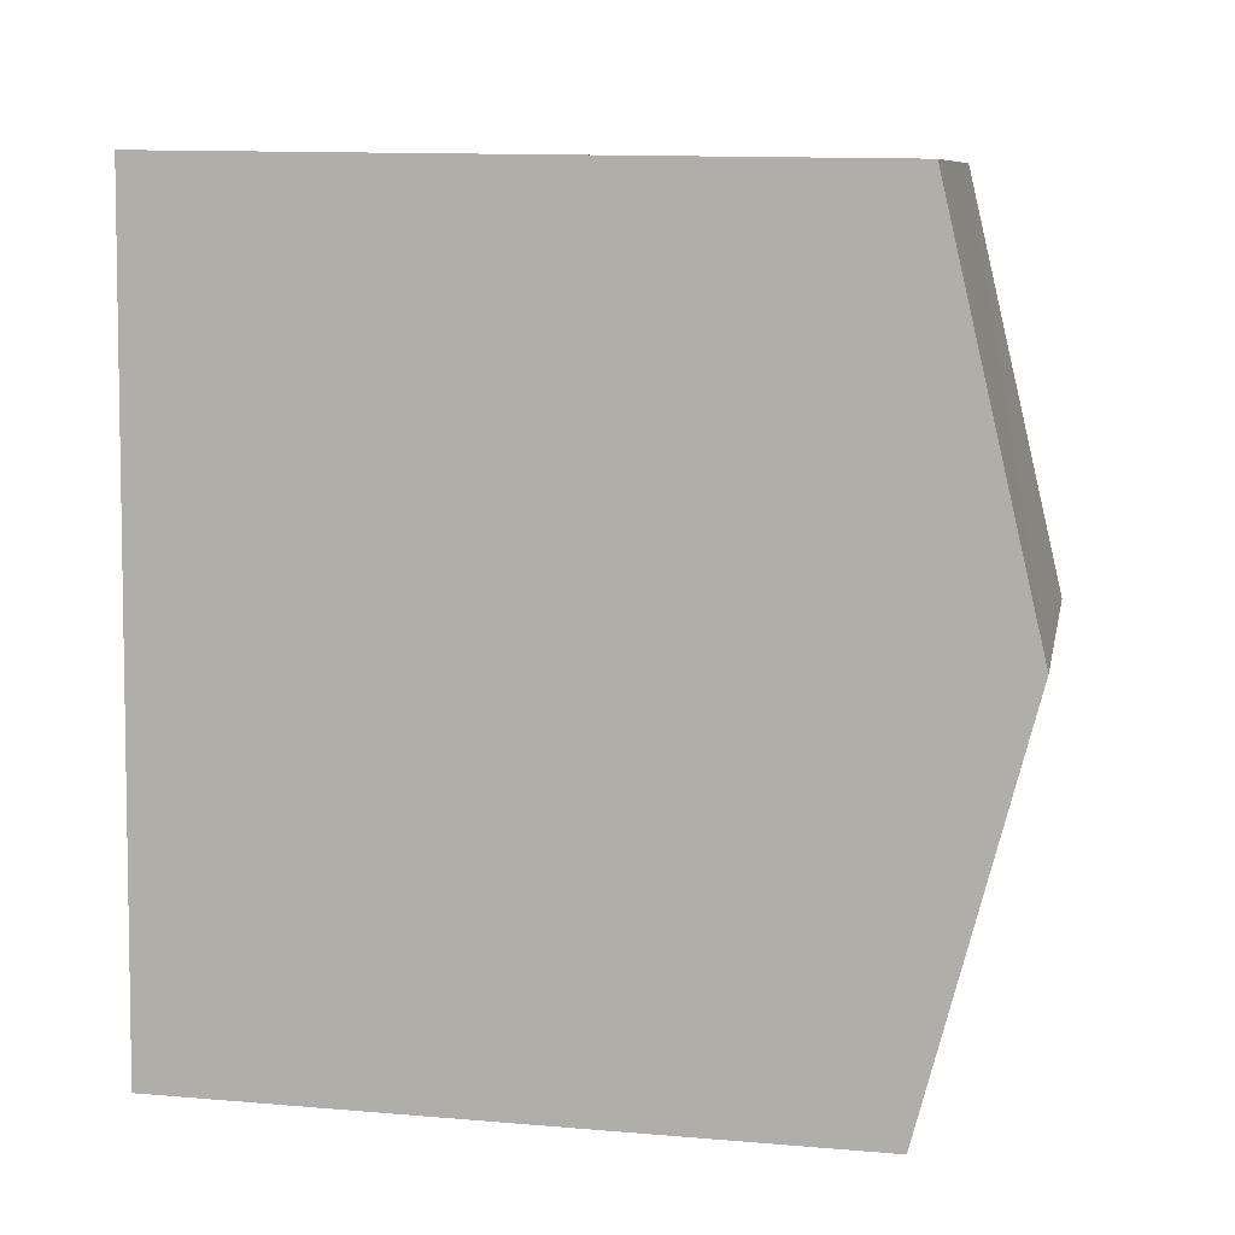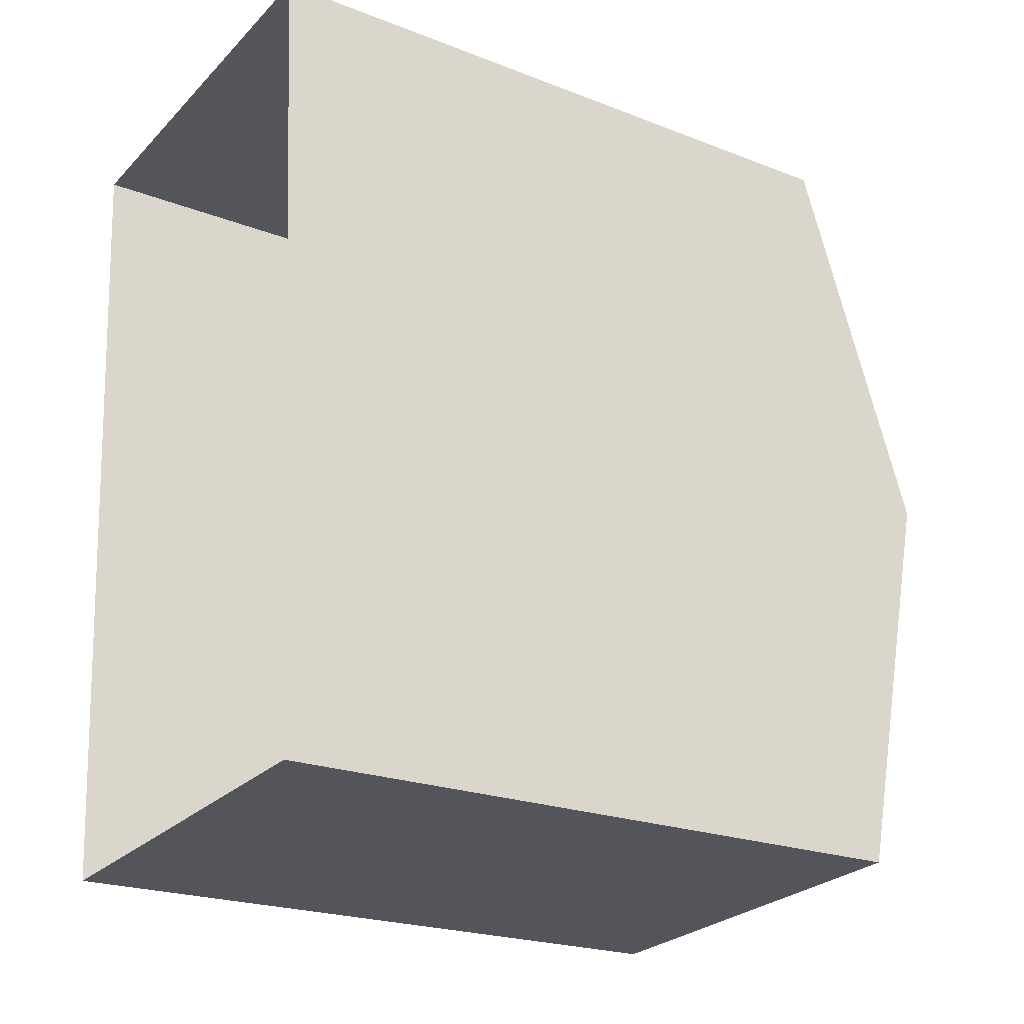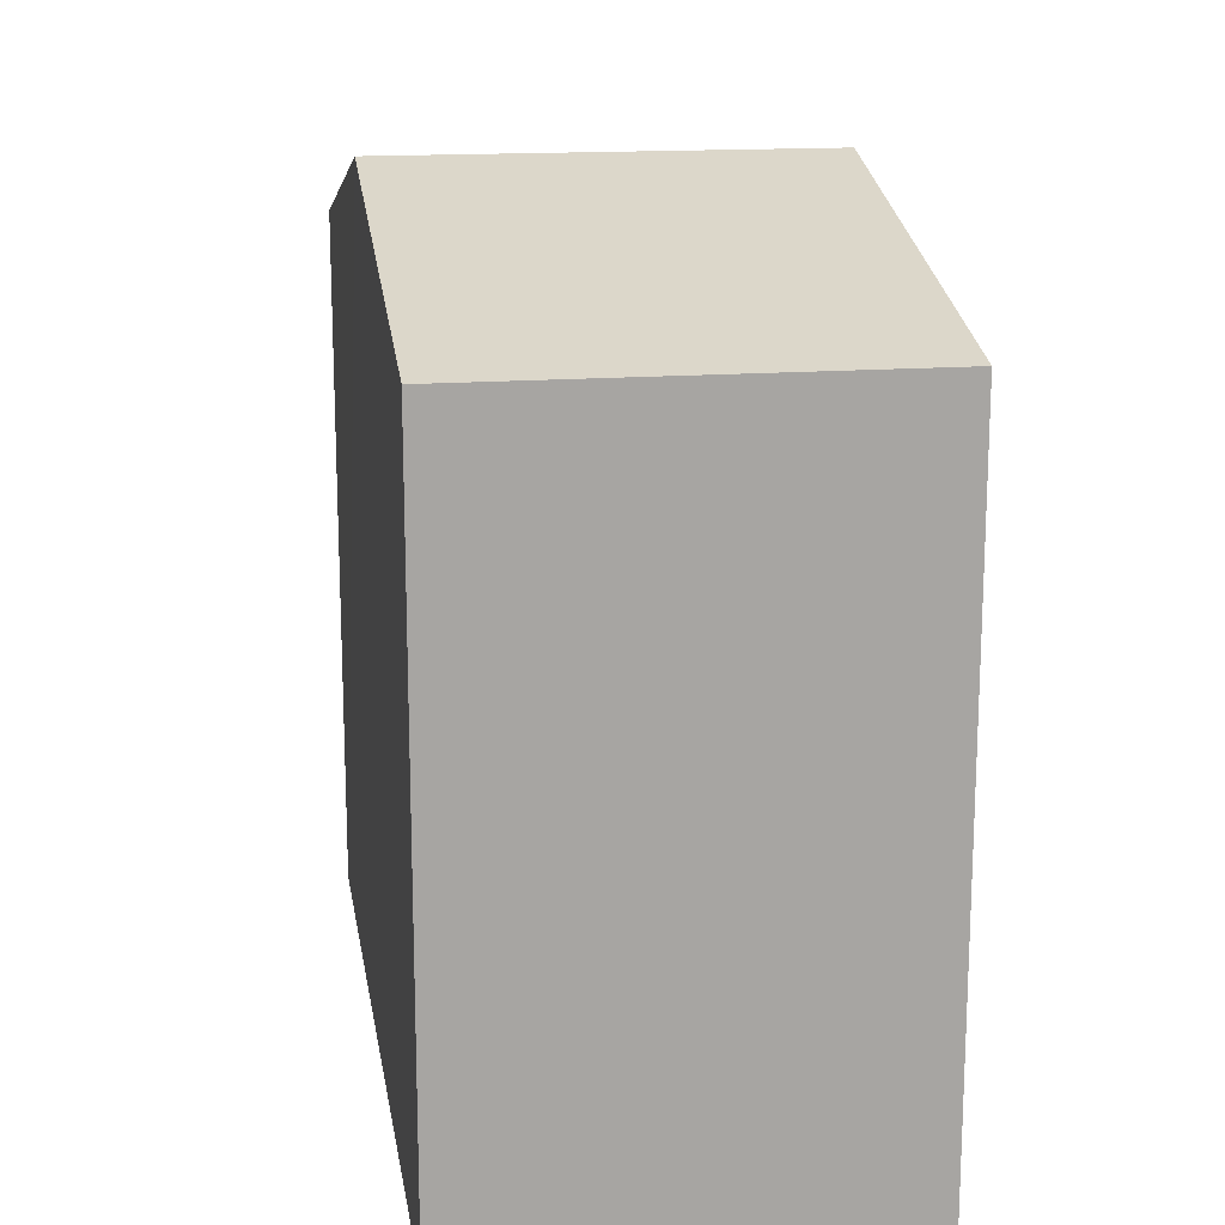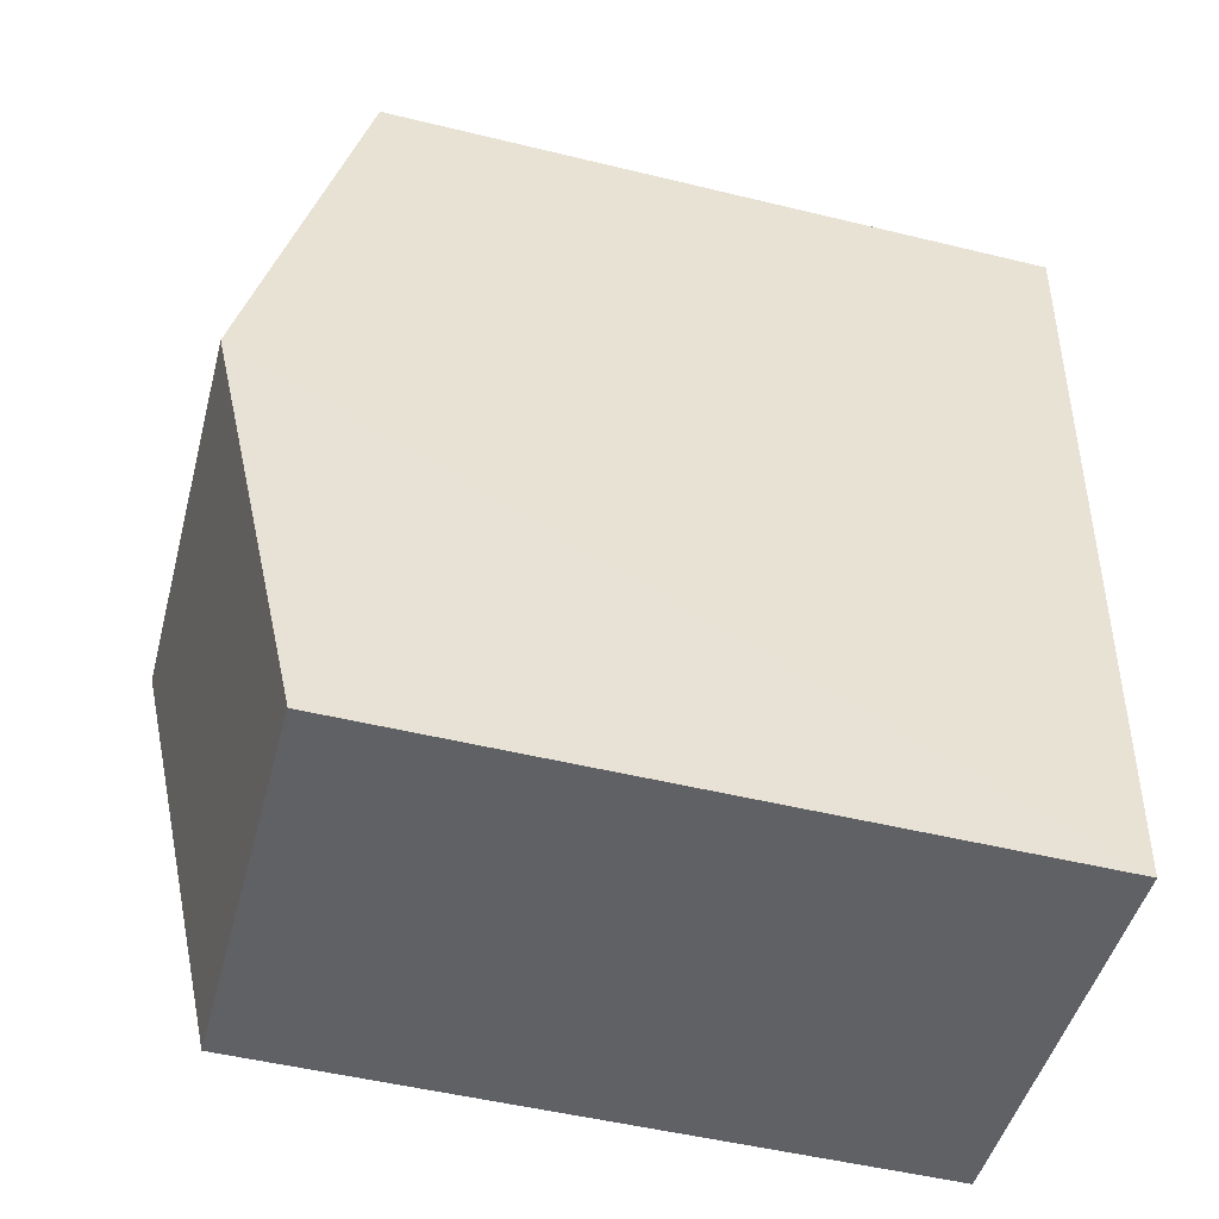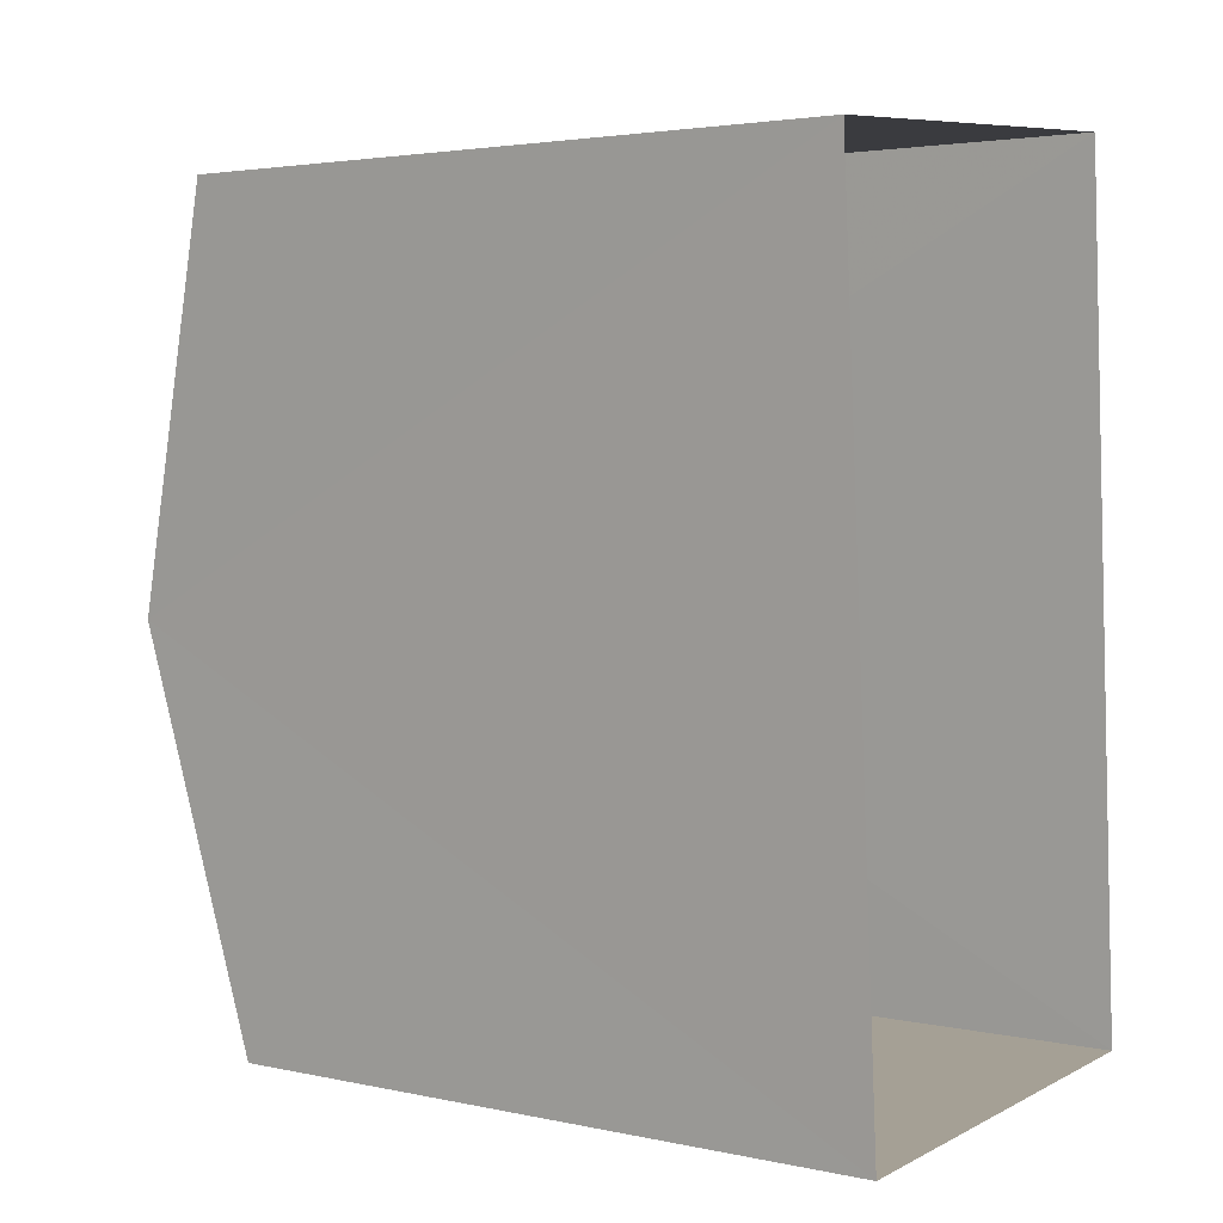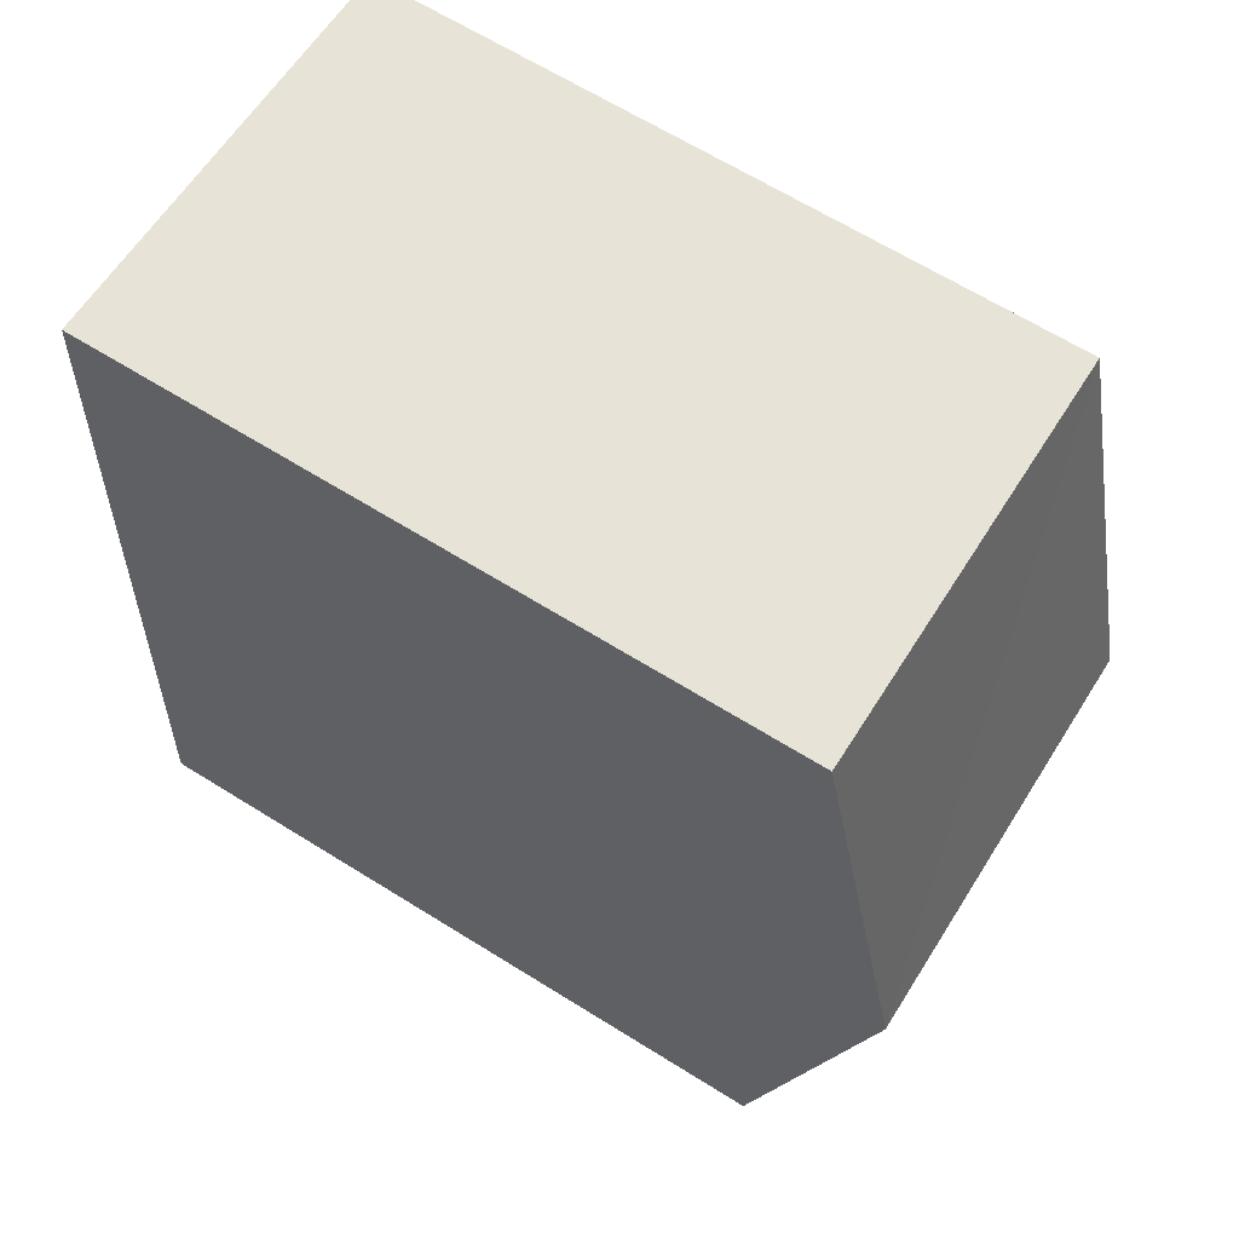
<metadata>
{"format":"obj","ext":"obj","renderer":"f3d","projection":"perspective","resolution":1024,"background":"white","views":[{"elev":13.1,"azim":-79.2,"up":"+Y"},{"elev":-22.1,"azim":-124.1,"up":"+Y"},{"elev":16.4,"azim":-12.5,"up":"+Z"},{"elev":-51.3,"azim":75.1,"up":"+Y"},{"elev":3.1,"azim":126.8,"up":"+Y"},{"elev":66.3,"azim":-57.9,"up":"+Y"}]}
</metadata>
<code>
v -3.739e+05 -1.034e+05 26.76
v -3.739e+05 -1.034e+05 26.75
v -3.739e+05 -1.034e+05 26.76
v -3.739e+05 -1.034e+05 26.76
v -3.739e+05 -1.034e+05 33.9
v -3.739e+05 -1.034e+05 33.9
v -3.739e+05 -1.034e+05 34.97
v -3.739e+05 -1.034e+05 34.97
v -3.739e+05 -1.034e+05 33.9
v -3.739e+05 -1.034e+05 33.9
f 1 2 3
f 1 4 2
f 5 6 7
f 8 5 7
f 7 9 8
f 7 10 9
f 6 4 7
f 4 1 7
f 1 10 7
f 10 1 3
f 9 10 3
f 9 3 8
f 3 2 8
f 2 5 8
f 6 2 4
f 6 5 2

</code>
